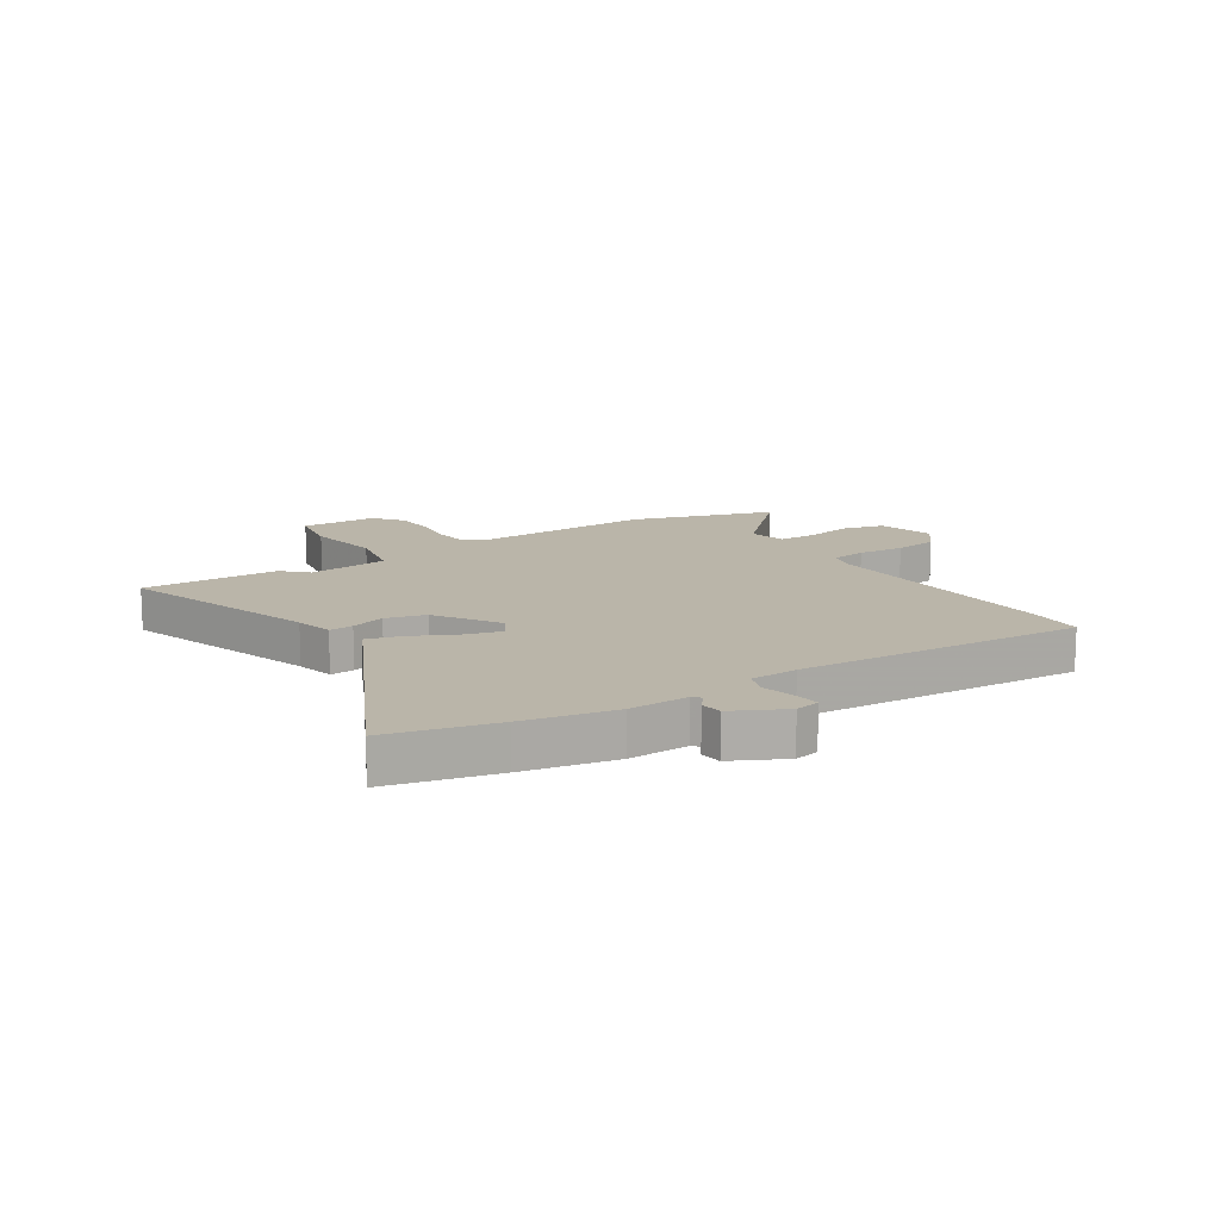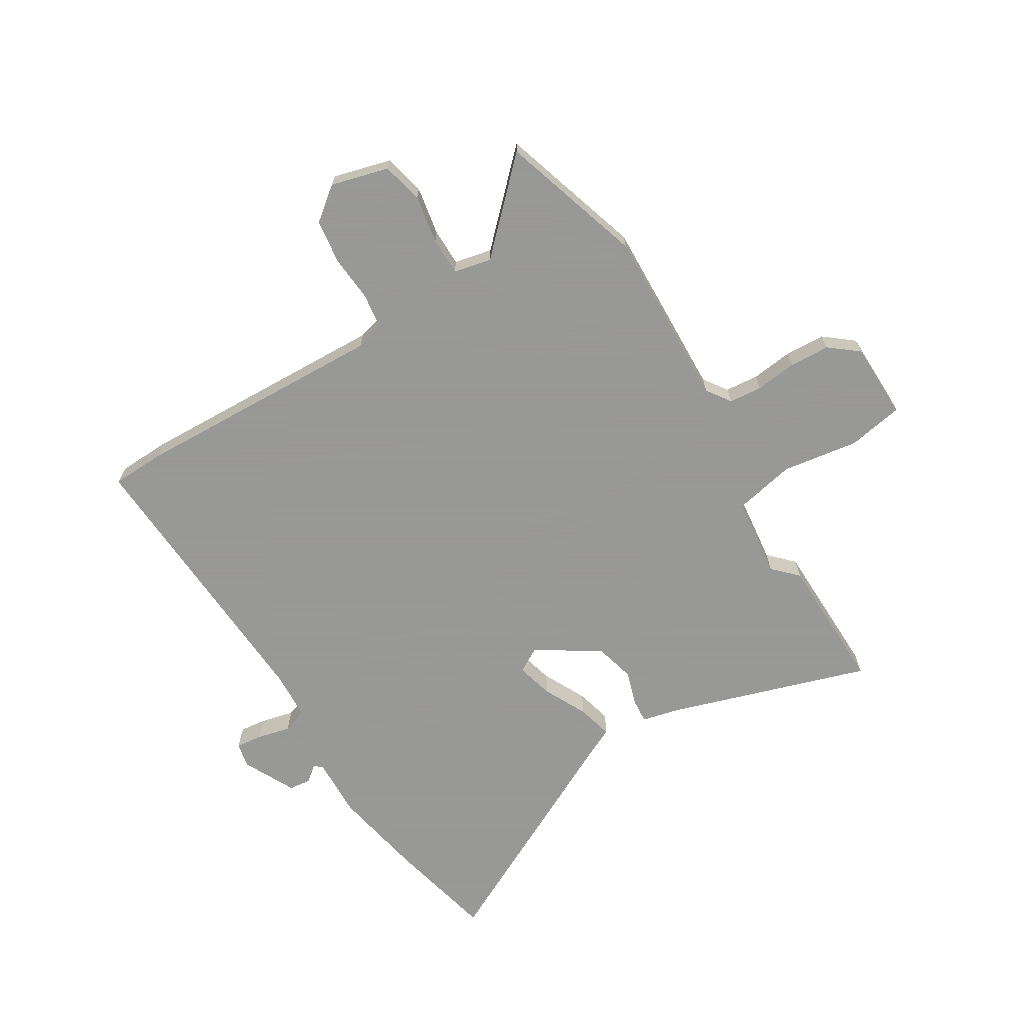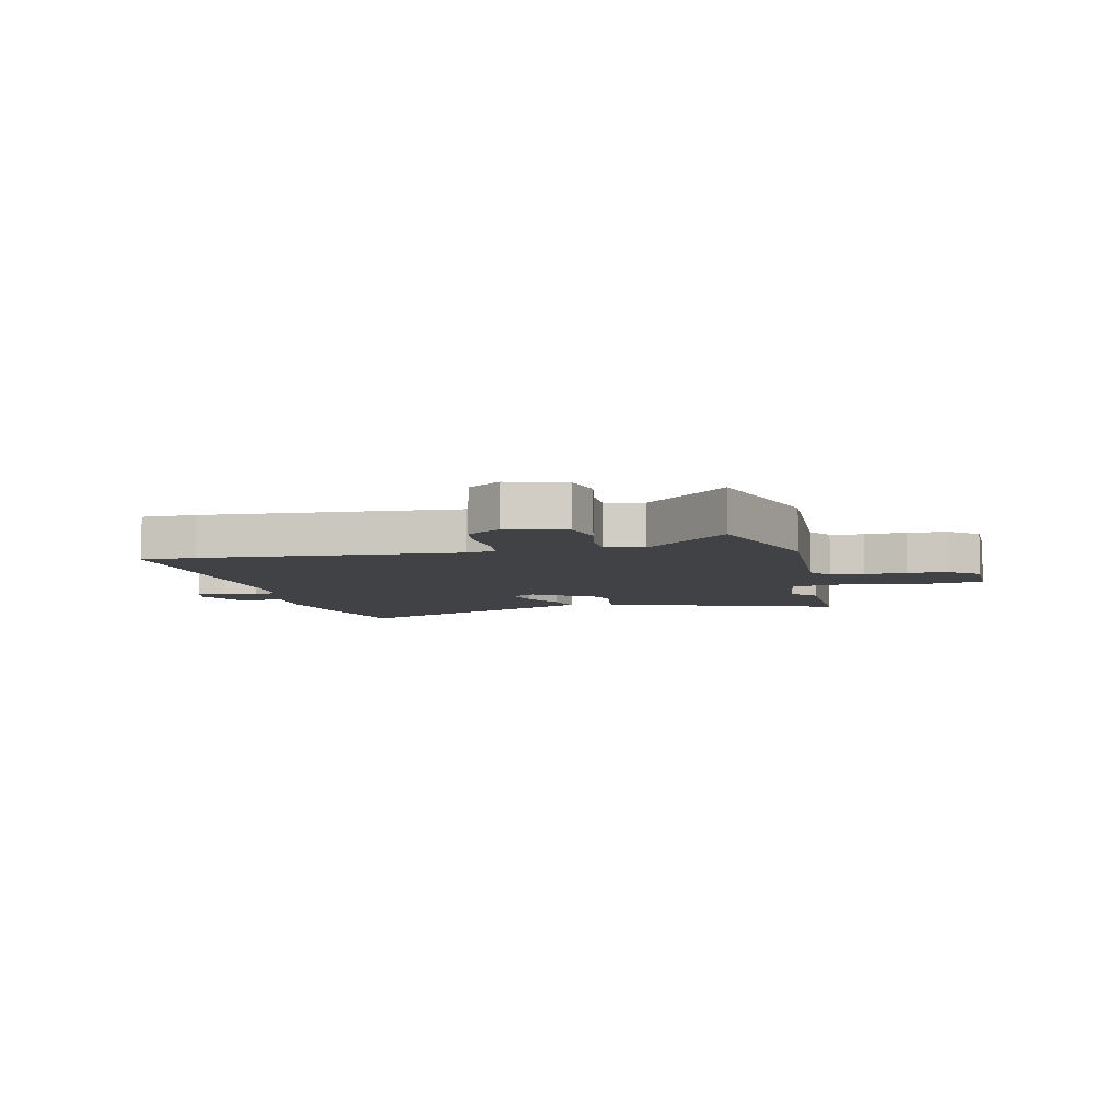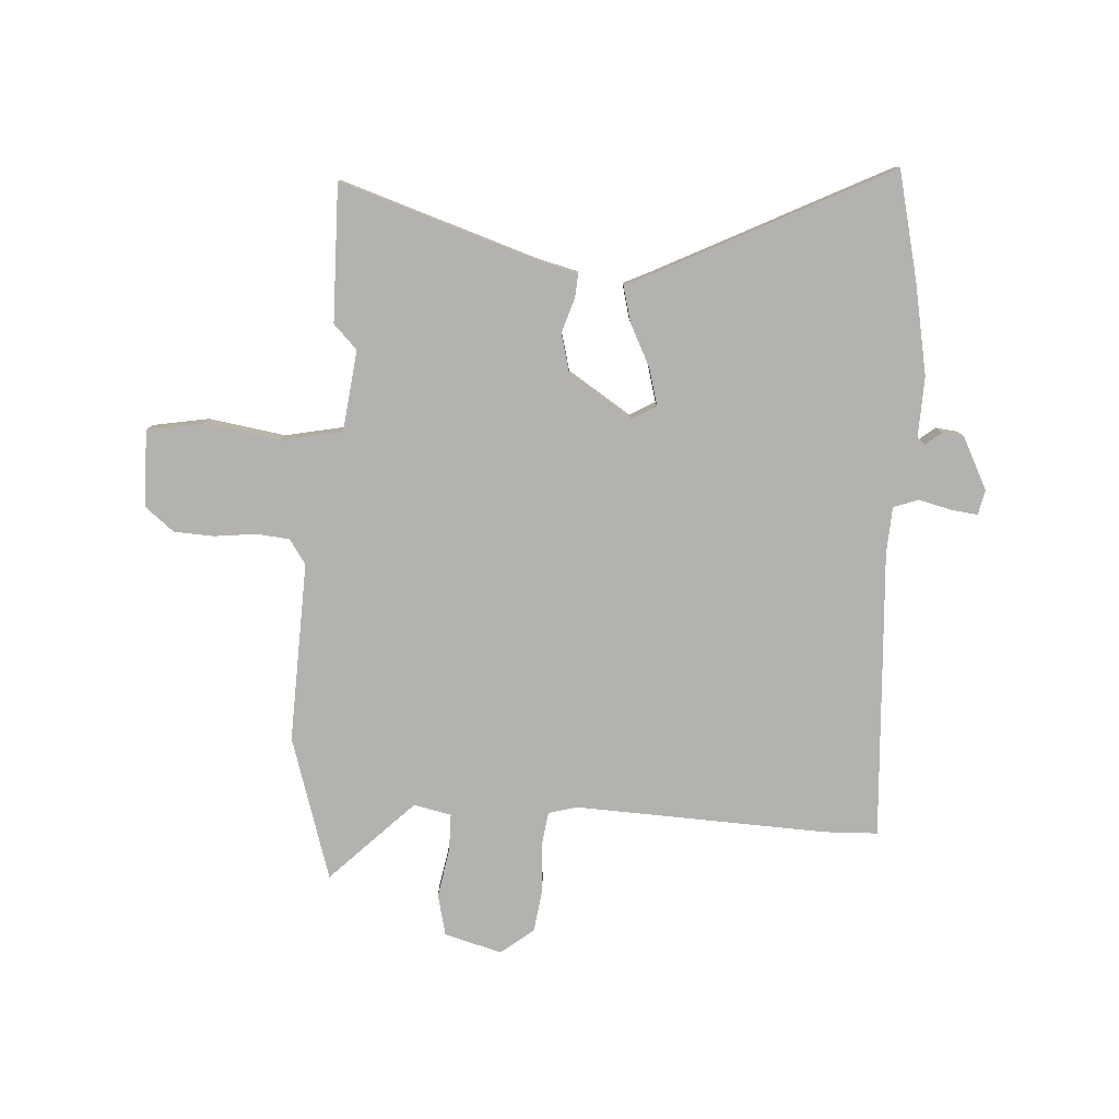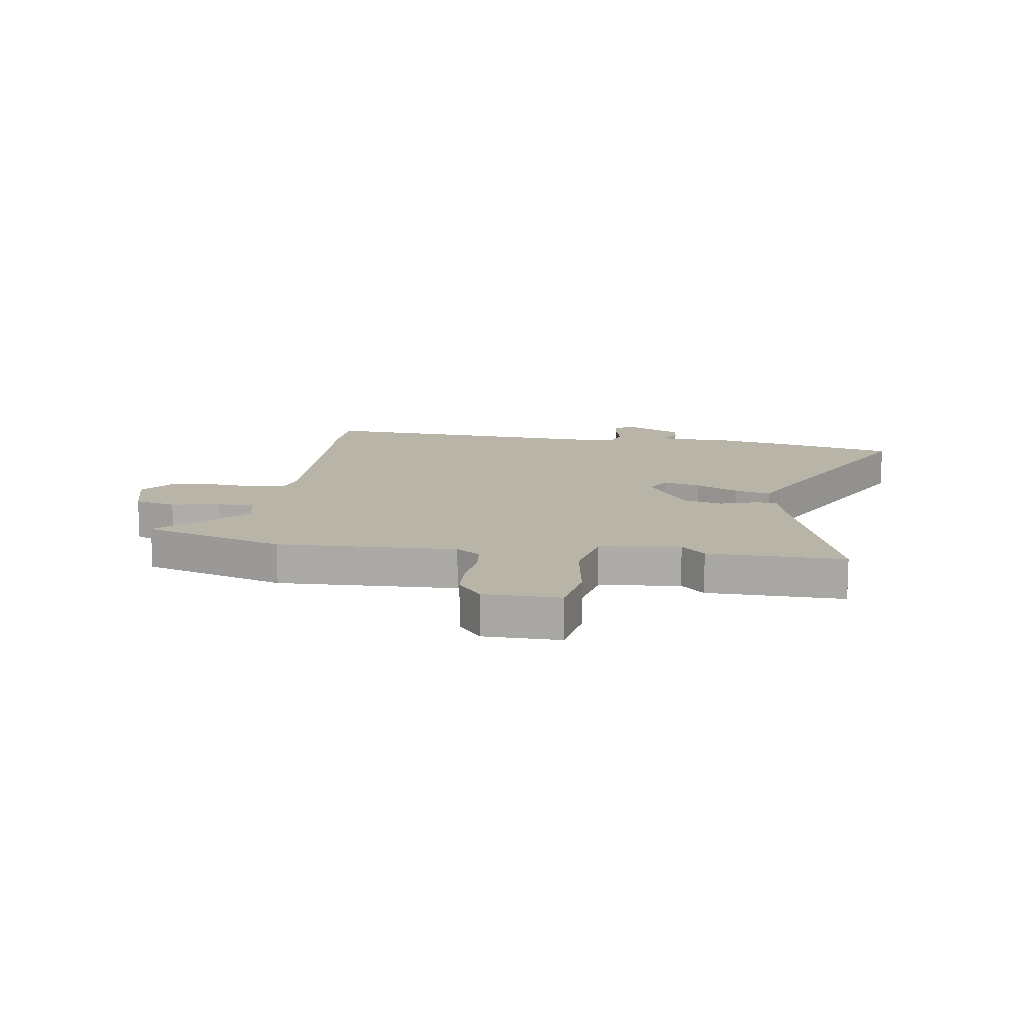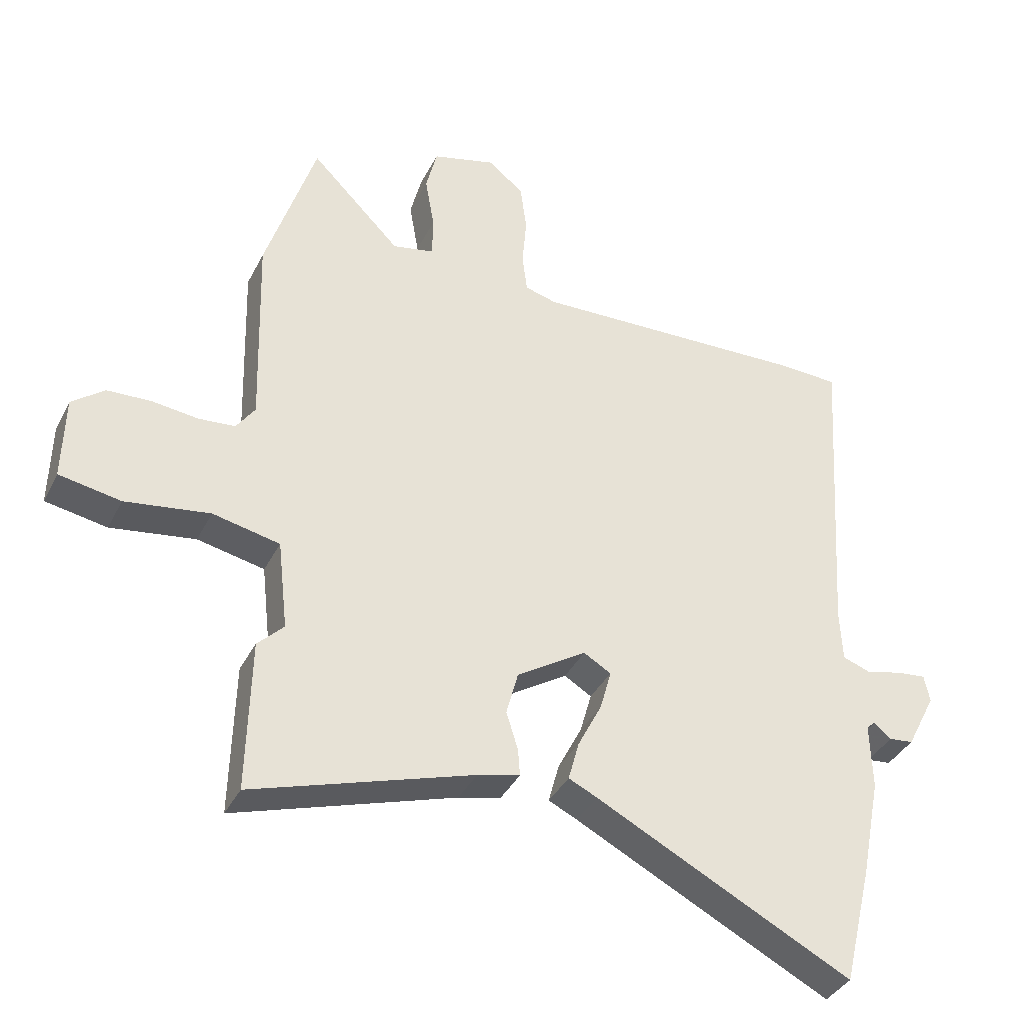
<metadata>
{"format":"obj","ext":"obj","renderer":"f3d","projection":"perspective","resolution":1024,"background":"white","views":[{"elev":13.5,"azim":-123.2,"up":"+Y"},{"elev":-68.4,"azim":31.1,"up":"+Y"},{"elev":-6.3,"azim":11.4,"up":"+Y"},{"elev":-79.7,"azim":176.0,"up":"+Y"},{"elev":13.0,"azim":97.9,"up":"+Y"},{"elev":-37.2,"azim":155.7,"up":"+Z"}]}
</metadata>
<code>
v -0.456 0.07 -0.682
v -0.502 0.07 -0.491
v -0.534 0.07 -0.329
v -0.531 0.07 -0.222
v -0.545 0.07 -0.21
v -0.573 0.07 -0.233
v -0.612 0.07 -0.229
v -0.659 0.07 -0.137
v -0.65 0.07 -0.093
v -0.603 0.07 -0.098
v -0.544 0.07 -0.112
v -0.5 0.07 -0.096
v -0.496 0.07 -0.012
v -0.529 0.07 0.499
v -0.434 0.07 0.503
v 0.014 0.07 0.488
v 0.065 0.07 0.502
v 0.073 0.07 0.564
v 0.066 0.07 0.647
v 0.076 0.07 0.725
v 0.134 0.07 0.771
v 0.236 0.07 0.744
v 0.254 0.07 0.671
v 0.239 0.07 0.585
v 0.24 0.07 0.518
v 0.307 0.07 0.504
v 0.452 0.07 0.65
v 0.533 0.07 0.397
v 0.524 0.07 0.078
v 0.554 0.07 0.035
v 0.613 0.07 0.03
v 0.687 0.07 0.039
v 0.758 0.07 0.036
v 0.81 0.07 -0.005
v 0.813 0.07 -0.141
v 0.714 0.07 -0.159
v 0.578 0.07 -0.139
v 0.47 0.07 -0.162
v 0.454 0.07 -0.306
v 0.496 0.07 -0.348
v 0.502 0.07 -0.592
v 0.148 0.07 -0.48
v 0.08 0.07 -0.464
v 0.083 0.07 -0.421
v 0.102 0.07 -0.36
v 0.083 0.07 -0.289
v -0.029 0.07 -0.218
v -0.073 0.07 -0.244
v -0.055 0.07 -0.309
v -0.016 0.07 -0.386
v 0.001 0.07 -0.449
v -0.045 0.07 -0.471
v -0.456 0 -0.682
v -0.502 0 -0.491
v -0.534 0 -0.329
v -0.531 0 -0.222
v -0.545 0 -0.21
v -0.573 0 -0.233
v -0.612 0 -0.229
v -0.659 0 -0.137
v -0.65 0 -0.093
v -0.603 0 -0.098
v -0.544 0 -0.112
v -0.5 0 -0.096
v -0.496 0 -0.012
v -0.529 0 0.499
v -0.434 0 0.503
v 0.014 0 0.488
v 0.065 0 0.502
v 0.073 0 0.564
v 0.066 0 0.647
v 0.076 0 0.725
v 0.134 0 0.771
v 0.236 0 0.744
v 0.254 0 0.671
v 0.239 0 0.585
v 0.24 0 0.518
v 0.307 0 0.504
v 0.452 0 0.65
v 0.533 0 0.397
v 0.524 0 0.078
v 0.554 0 0.035
v 0.613 0 0.03
v 0.687 0 0.039
v 0.758 0 0.036
v 0.81 0 -0.005
v 0.813 0 -0.141
v 0.714 0 -0.159
v 0.578 0 -0.139
v 0.47 0 -0.162
v 0.454 0 -0.306
v 0.496 0 -0.348
v 0.502 0 -0.592
v 0.148 0 -0.48
v 0.08 0 -0.464
v 0.083 0 -0.421
v 0.102 0 -0.36
v 0.083 0 -0.289
v -0.029 0 -0.218
v -0.073 0 -0.244
v -0.055 0 -0.309
v -0.016 0 -0.386
v 0.001 0 -0.449
v -0.045 0 -0.471
f 49 50 51 52
f 2 3 4
f 1 2 4
f 52 1 4
f 49 52 4
f 48 49 4
f 47 48 4 5
f 42 43 44 45
f 42 45 46
f 41 42 46
f 40 41 46
f 39 40 46
f 38 39 46 47
f 35 36 37
f 34 35 37
f 33 34 37
f 32 33 37
f 31 32 37
f 38 47 5
f 37 38 5
f 31 37 5
f 30 31 5
f 26 27 28 29
f 25 26 29
f 22 23 24
f 21 22 24
f 20 21 24
f 19 20 24
f 18 19 24
f 17 18 24 25
f 16 17 25 29
f 16 29 30
f 15 16 30
f 14 15 30
f 13 14 30
f 9 10 11
f 8 9 11
f 7 8 11
f 6 7 11
f 5 6 11
f 5 11 12
f 30 5 12
f 12 13 30
f 104 103 102 101
f 56 55 54
f 56 54 53
f 56 53 104
f 56 104 101
f 56 101 100
f 57 56 100 99
f 97 96 95 94
f 98 97 94
f 98 94 93
f 98 93 92
f 98 92 91
f 99 98 91 90
f 89 88 87
f 89 87 86
f 89 86 85
f 89 85 84
f 89 84 83
f 57 99 90
f 57 90 89
f 57 89 83
f 57 83 82
f 81 80 79 78
f 81 78 77
f 76 75 74
f 76 74 73
f 76 73 72
f 76 72 71
f 76 71 70
f 77 76 70 69
f 81 77 69 68
f 82 81 68
f 82 68 67
f 82 67 66
f 82 66 65
f 63 62 61
f 63 61 60
f 63 60 59
f 63 59 58
f 63 58 57
f 64 63 57
f 64 57 82
f 82 65 64
f 1 53 54 2
f 2 54 55 3
f 3 55 56 4
f 4 56 57 5
f 5 57 58 6
f 6 58 59 7
f 7 59 60 8
f 8 60 61 9
f 9 61 62 10
f 10 62 63 11
f 11 63 64 12
f 12 64 65 13
f 13 65 66 14
f 14 66 67 15
f 15 67 68 16
f 16 68 69 17
f 17 69 70 18
f 18 70 71 19
f 19 71 72 20
f 20 72 73 21
f 21 73 74 22
f 22 74 75 23
f 23 75 76 24
f 24 76 77 25
f 25 77 78 26
f 26 78 79 27
f 27 79 80 28
f 28 80 81 29
f 29 81 82 30
f 30 82 83 31
f 31 83 84 32
f 32 84 85 33
f 33 85 86 34
f 34 86 87 35
f 35 87 88 36
f 36 88 89 37
f 37 89 90 38
f 38 90 91 39
f 39 91 92 40
f 40 92 93 41
f 41 93 94 42
f 42 94 95 43
f 43 95 96 44
f 44 96 97 45
f 45 97 98 46
f 46 98 99 47
f 47 99 100 48
f 48 100 101 49
f 49 101 102 50
f 50 102 103 51
f 51 103 104 52
f 52 104 53 1

</code>
